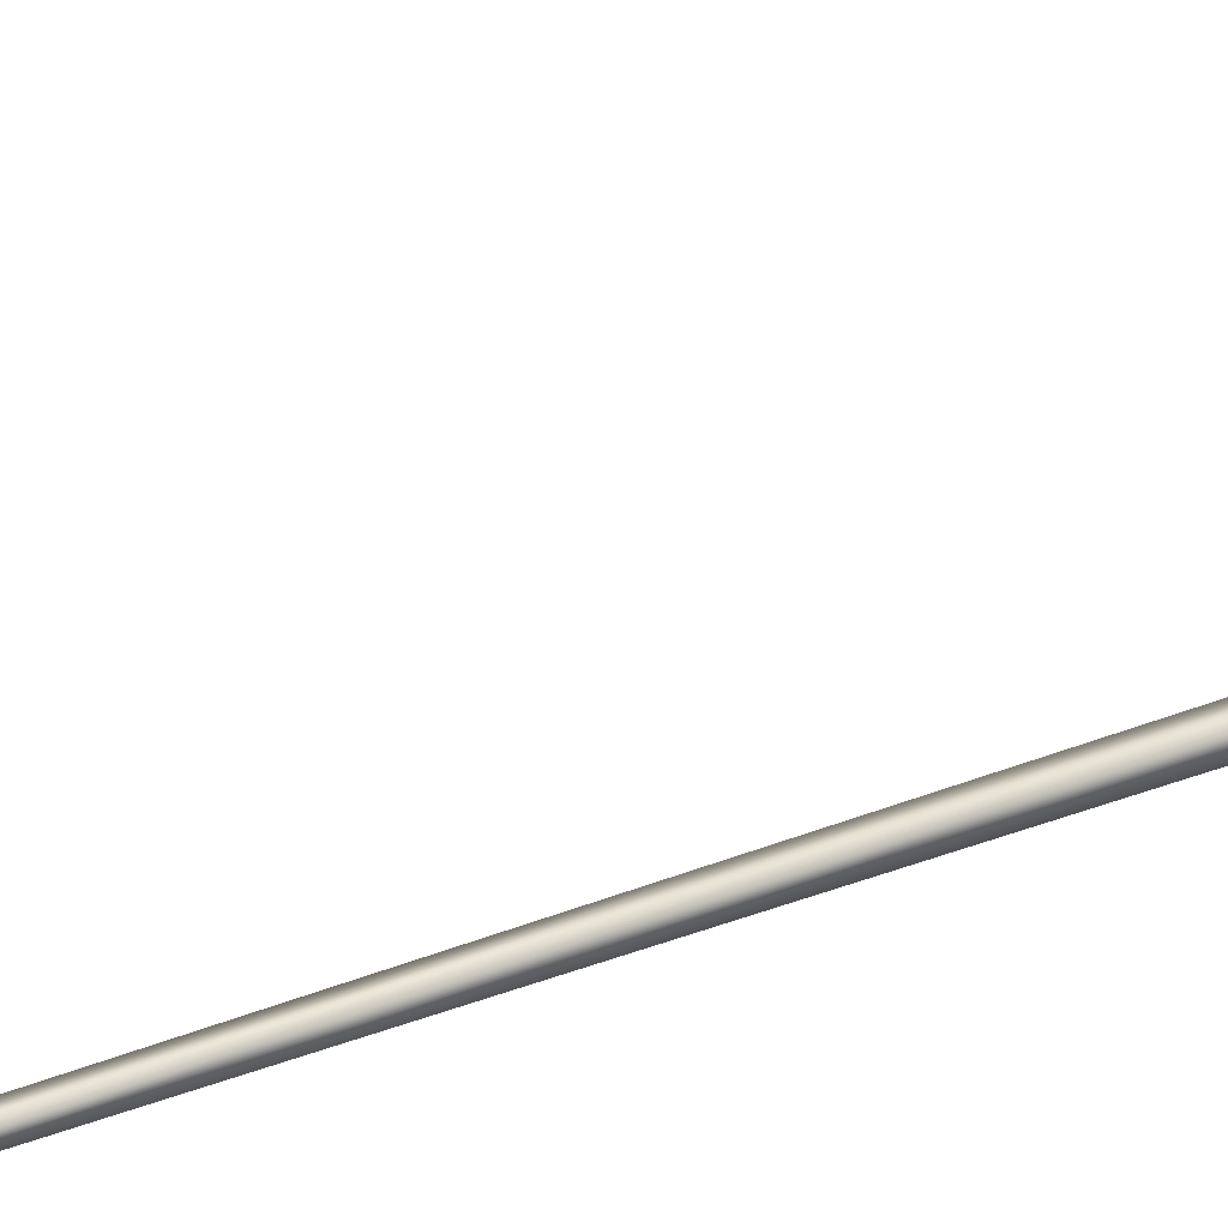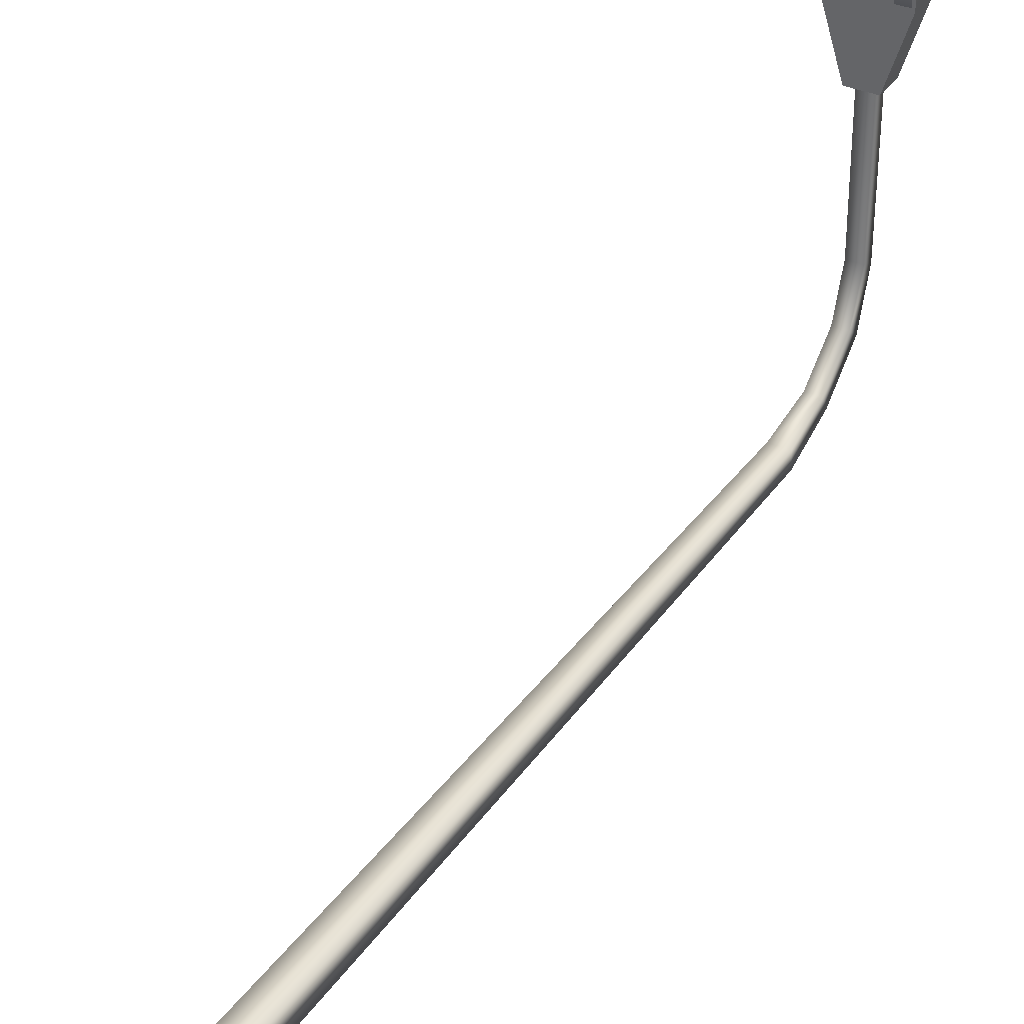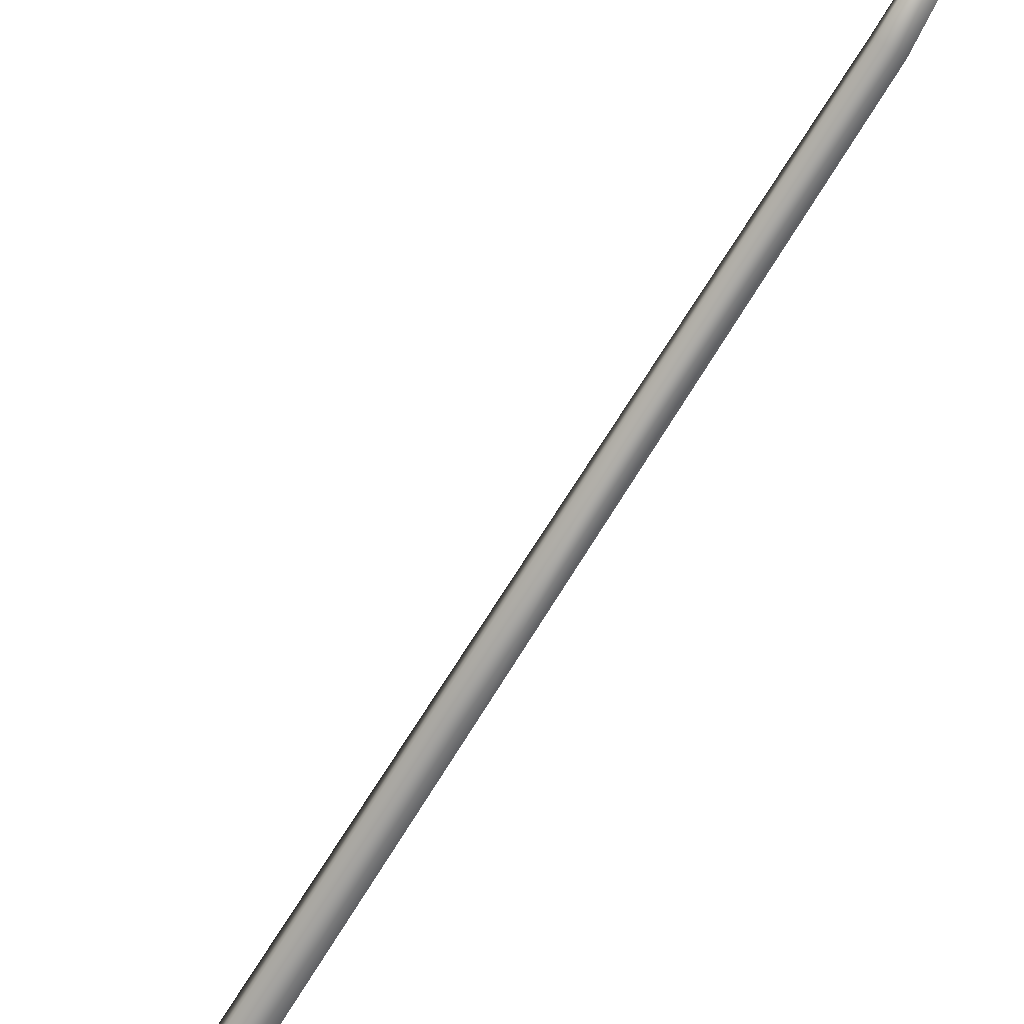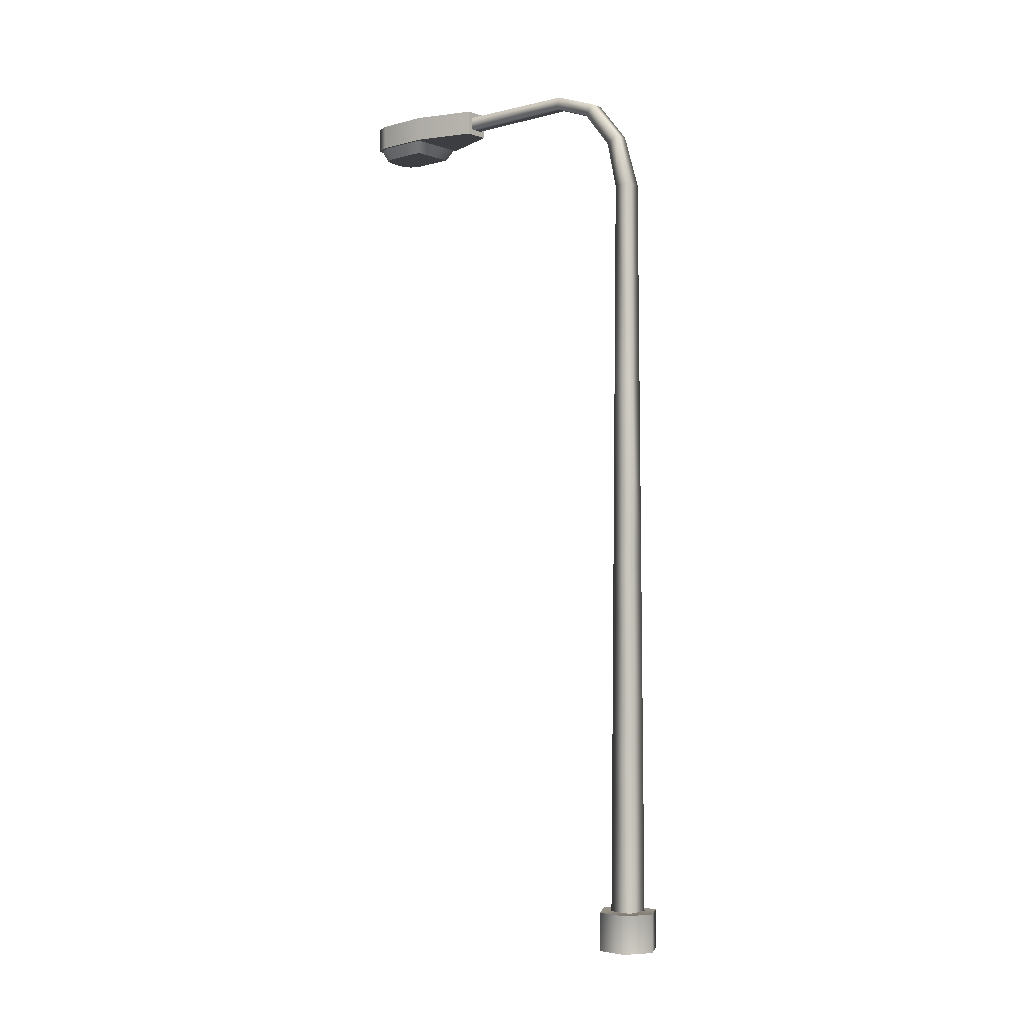
<metadata>
{"format":"obj","ext":"obj","renderer":"f3d","projection":"perspective","resolution":1024,"background":"white","views":[{"elev":25.9,"azim":-122.2,"up":"+Z"},{"elev":34.9,"azim":29.8,"up":"+Z"},{"elev":-70.2,"azim":148.7,"up":"+Z"},{"elev":-3.0,"azim":131.8,"up":"+Y"}]}
</metadata>
<code>
g Cube_Cube
v 0.07816 0 -0.07816
v 0.05494 5.048 -0.06081
v 0.07816 0 0.07816
v 0.05455 5.04 0.03944
v -0.07816 0 -0.07816
v -0.05494 5.048 -0.06081
v -0.07816 0 0.07816
v -0.05455 5.04 0.03944
v 0.04255 5.755 1.363
v 0.04241 5.671 1.362
v -0.04254 5.755 1.363
v -0.0424 5.671 1.362
v 0.04134 5.67 0.5678
v -0.04134 5.67 0.5678
v -0.04339 5.743 0.5415
v 0.04339 5.743 0.5415
v 0.08028 5.793 1.363
v 0.08028 5.633 1.362
v -0.08028 5.793 1.363
v -0.08028 5.633 1.362
v 0.2023 5.793 1.75
v 0.186 5.633 1.766
v -0.2023 5.793 1.75
v -0.186 5.633 1.766
v 0.04071 5.574 0.306
v 0.04259 5.344 0.1166
v -0.04259 5.344 0.1166
v -0.04071 5.574 0.306
v -0.04235 5.386 0.03498
v -0.04376 5.64 0.2501
v 0.04235 5.386 0.03498
v 0.04376 5.64 0.2501
v 0.0674 5.793 2.235
v 0.2023 5.793 2.1
v 0.1628 5.793 2.195
v 0.186 5.633 2.096
v 0.06416 5.633 2.218
v 0.1503 5.633 2.182
v -0.2023 5.793 2.1
v -0.0674 5.793 2.235
v -0.1628 5.793 2.195
v -0.06416 5.633 2.218
v -0.186 5.633 2.096
v -0.1503 5.633 2.182
v -0 0 0.1986
v -0 0.2457 0.1986
v -0.172 0 0.09931
v -0.172 0.2457 0.09931
v -0.172 0 -0.09931
v -0.172 0.2457 -0.09931
v -0 0 -0.1986
v -0 0.2457 -0.1986
v 0.172 0 -0.09931
v 0.172 0.2457 -0.09931
v 0.172 0 0.09931
v 0.172 0.2457 0.09931
v -0.2023 5.633 1.749
v 0.2023 5.633 1.749
v 0.1628 5.633 2.195
v 0.2023 5.633 2.099
v 0.0674 5.633 2.234
v -0.2023 5.633 2.099
v -0.1628 5.633 2.195
v -0.0674 5.633 2.234
v -0.1457 5.556 1.806
v 0.1457 5.556 1.806
v 0.1195 5.556 2.151
v 0.1457 5.556 2.088
v 0.05615 5.556 2.178
v -0.1457 5.556 2.088
v -0.1195 5.556 2.151
v -0.05615 5.556 2.178
v 0.07235 1.262 -0.07382
v 0.06655 2.524 -0.06948
v 0.06075 3.786 -0.06515
v 0.06045 3.78 0.04912
v 0.06635 2.52 0.0588
v 0.07225 1.26 0.06848
v -0.06045 3.78 0.04912
v -0.06635 2.52 0.0588
v -0.07225 1.26 0.06848
v -0.06075 3.786 -0.06515
v -0.06655 2.524 -0.06948
v -0.07235 1.262 -0.07382
g off
g Cube_TT_checker_1024x1024_UV_GRID
f 75 2 4 76
f 76 4 8 79
f 79 8 6 82
f 10 12 14 13
f 12 11 15 14
f 11 9 16 15
f 9 10 13 16
f 14 15 30 28
f 15 16 32 30
f 16 13 25 32
f 19 20 57 23
f 18 17 21 58
f 17 19 23 21
f 20 18 58 57
f 58 21 34 60
f 23 57 62 39
f 21 23 39 41 40 33 35 34
f 26 27 8 4
f 29 31 2 6
f 27 29 6 8
f 31 26 4 2
f 26 31 32 25
f 31 29 30 32
f 29 27 28 30
f 27 26 25 28
f 13 14 28 25
f 60 34 35 59
f 59 35 33 61
f 39 62 63 41
f 41 63 64 40
f 61 33 40 64
f 18 20 19 17
f 82 6 2 75
f 45 46 48 47
f 47 48 50 49
f 49 50 52 51
f 51 52 54 53
f 53 54 56 55
f 55 56 46 45
f 48 46 56 54 52 50
f 22 24 57 58
f 38 36 60 59
f 37 38 59 61
f 43 44 63 62
f 44 42 64 63
f 42 37 61 64
f 36 22 58 60
f 24 43 62 57
f 65 66 68 67 69 72 71 70
f 68 66 22 36
f 71 72 42 44
f 69 67 38 37
f 65 70 43 24
f 72 69 37 42
f 70 71 44 43
f 67 68 36 38
f 66 65 24 22
f 5 84 73 1
f 84 83 74 73
f 83 82 75 74
f 7 81 84 5
f 81 80 83 84
f 80 79 82 83
f 3 78 81 7
f 78 77 80 81
f 77 76 79 80
f 1 73 78 3
f 73 74 77 78
f 74 75 76 77

</code>
